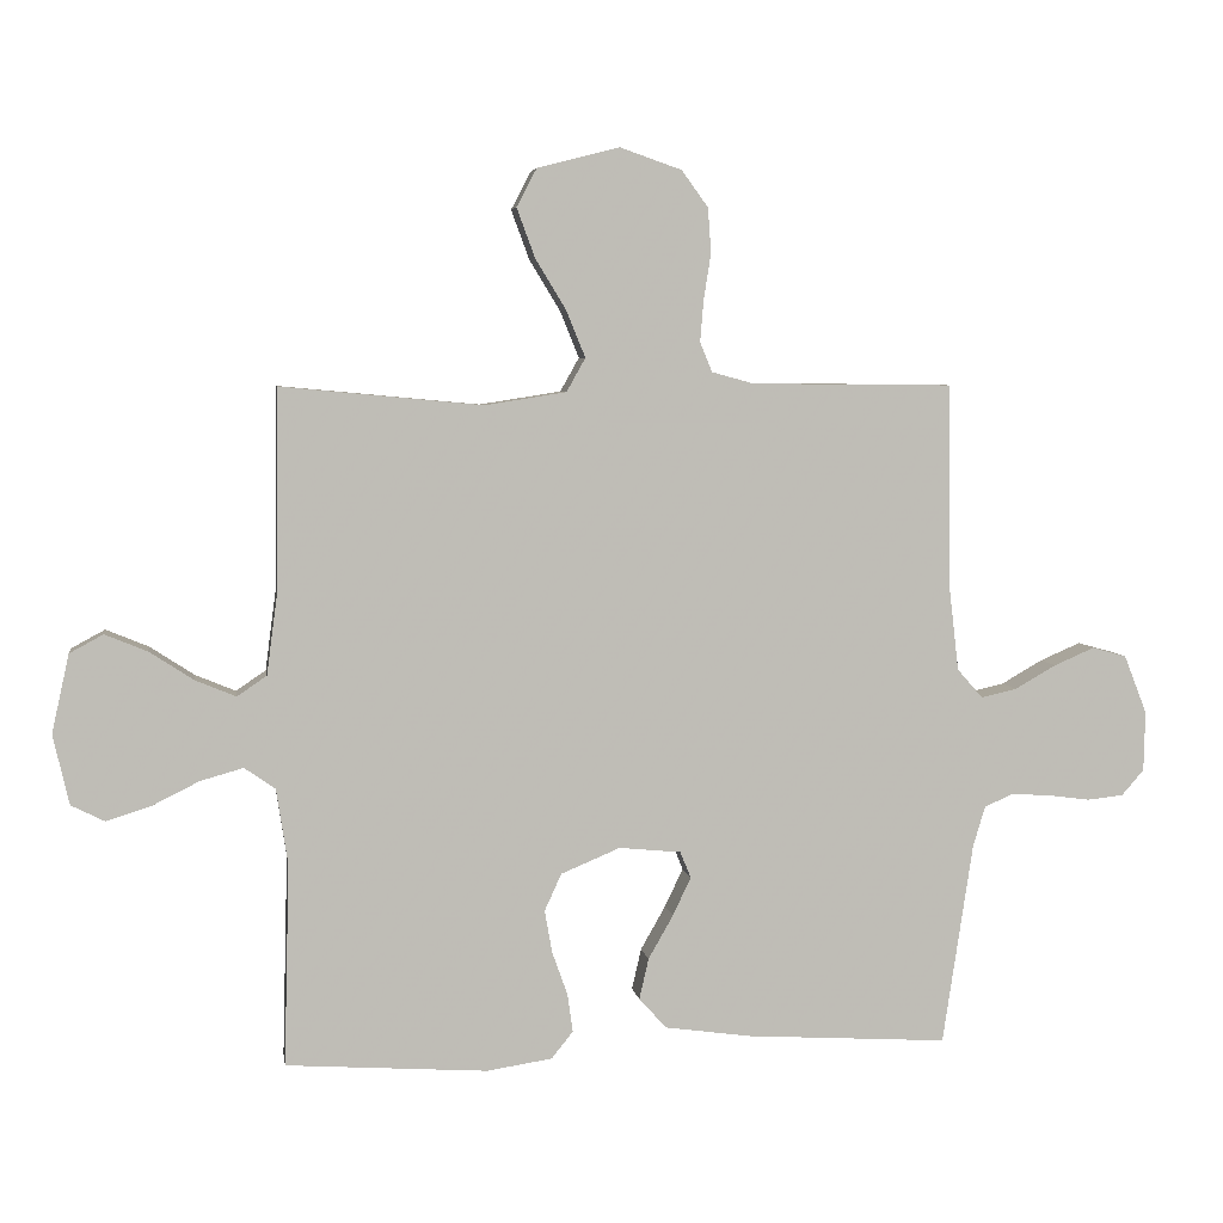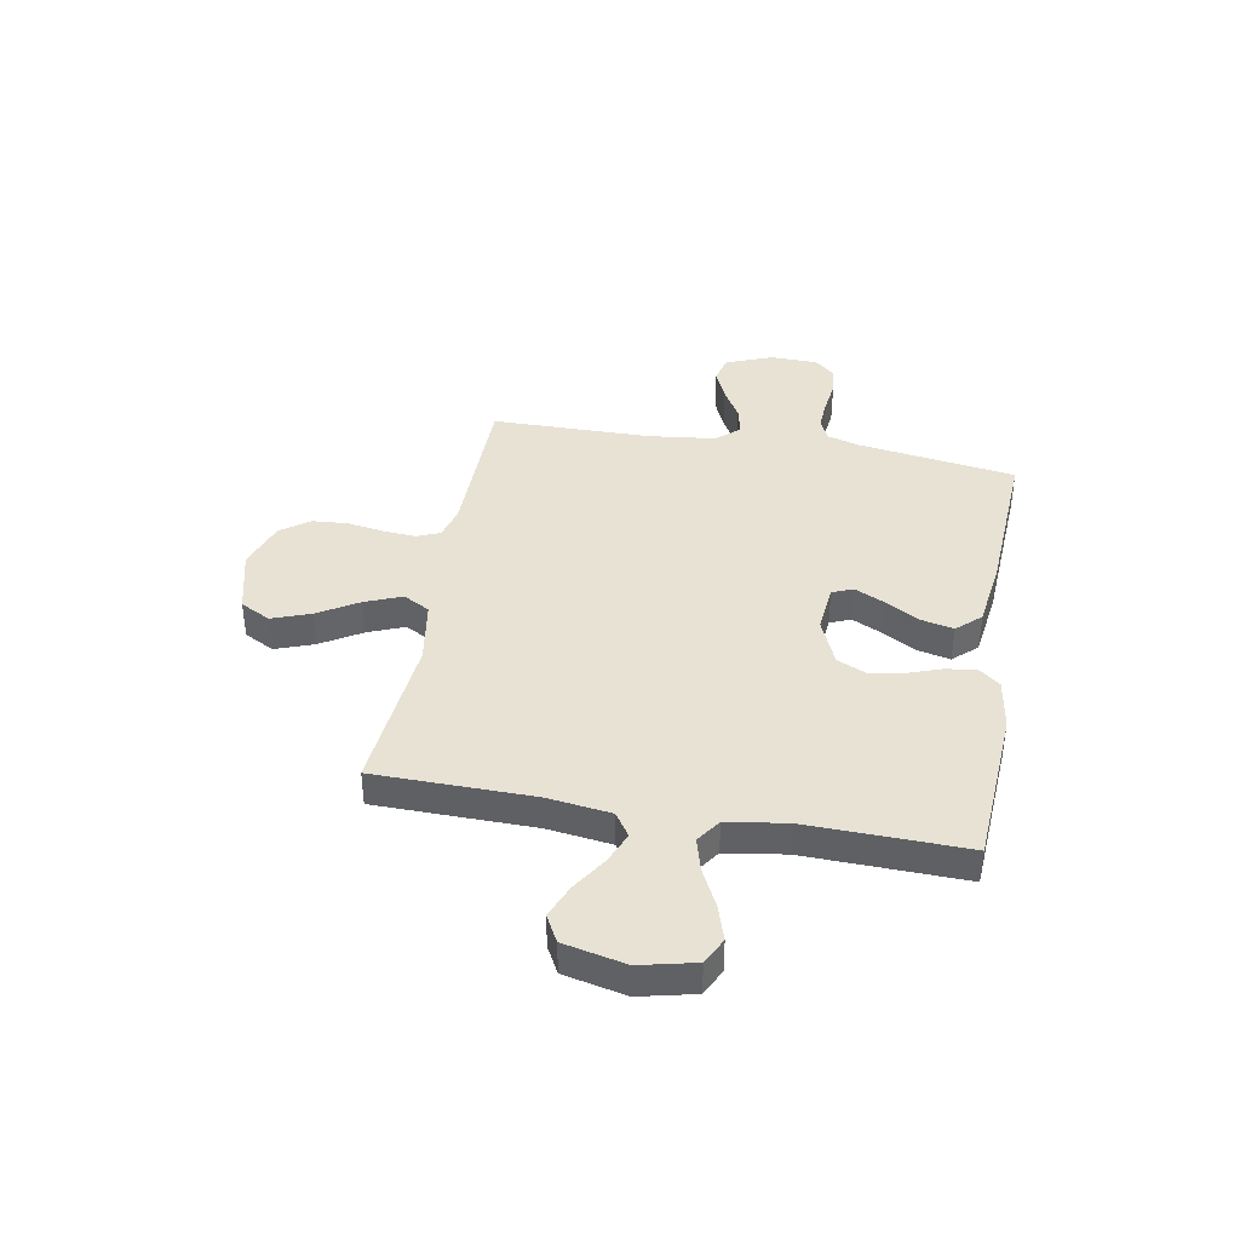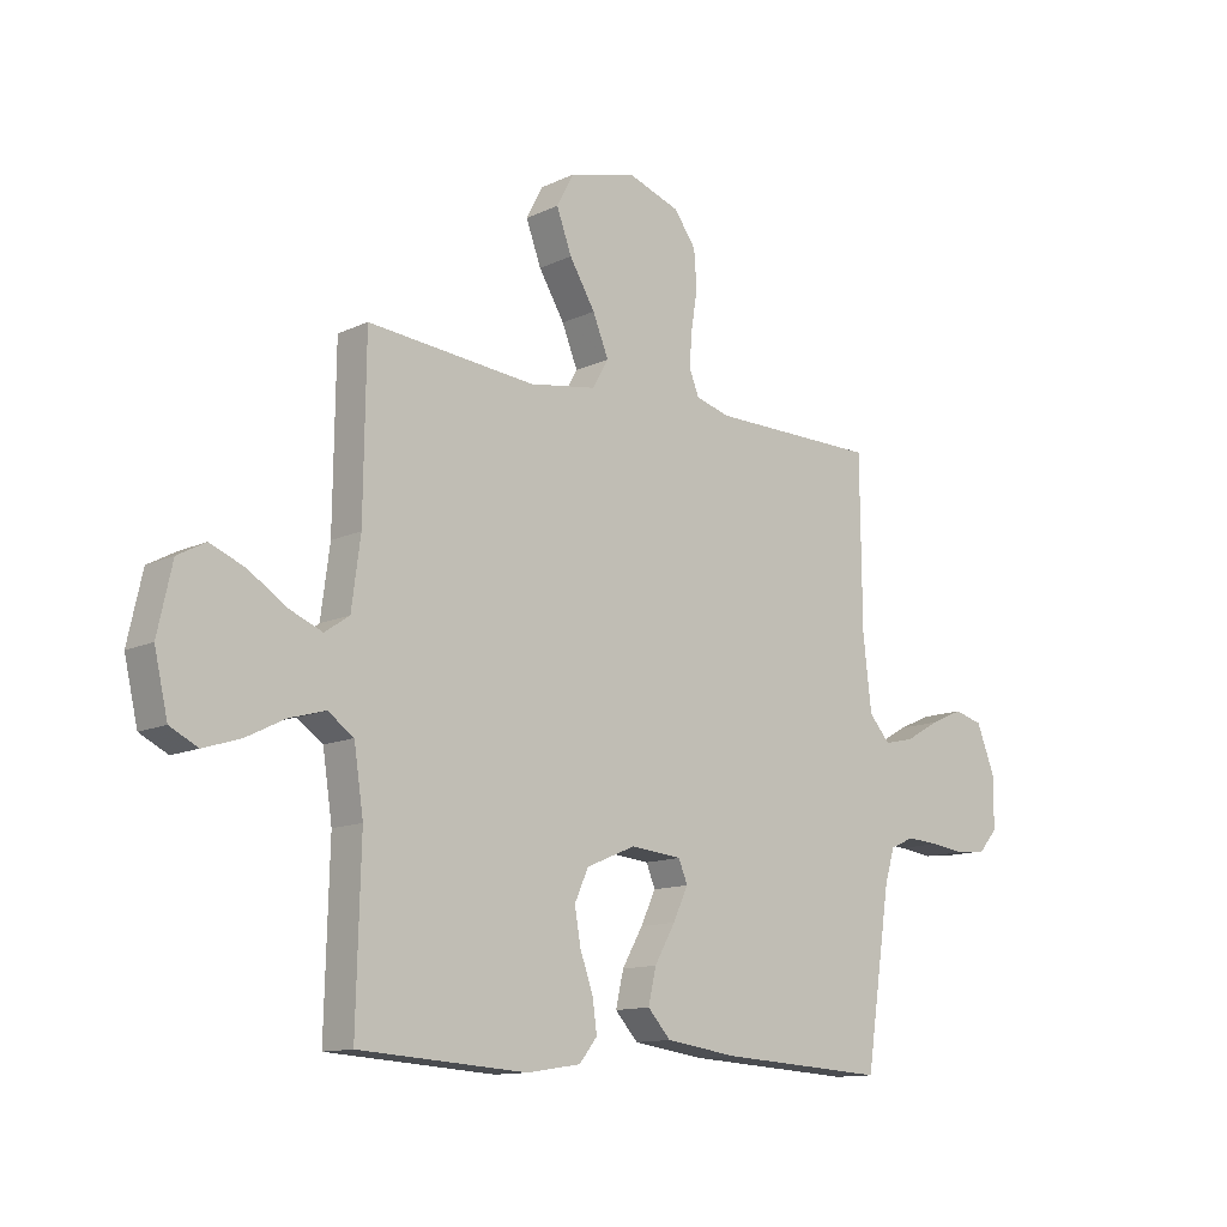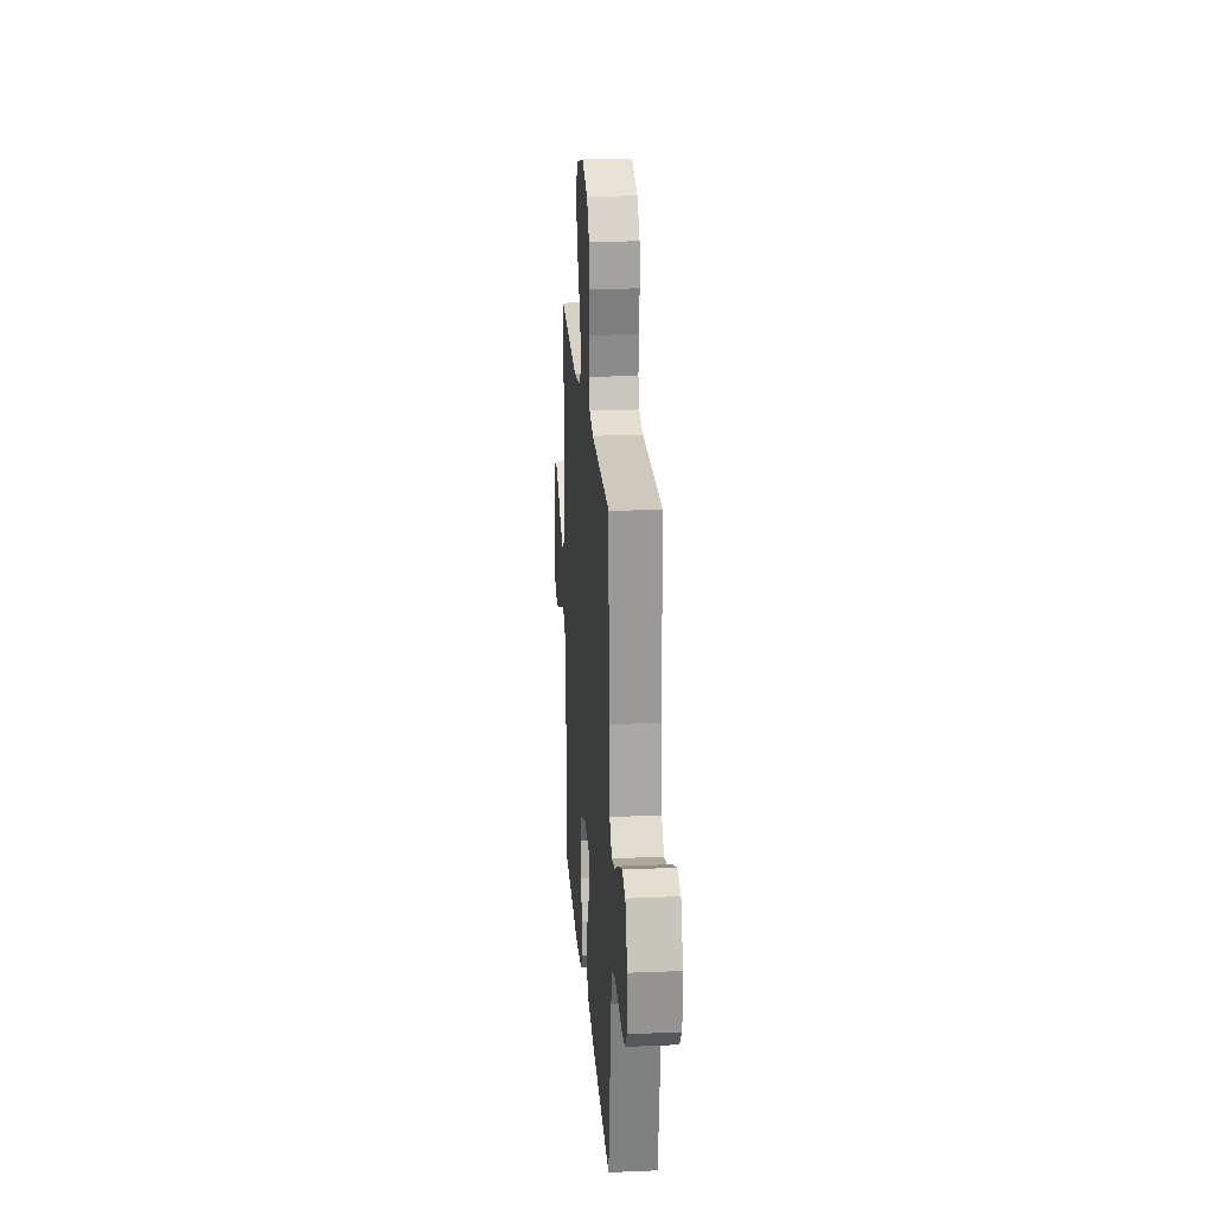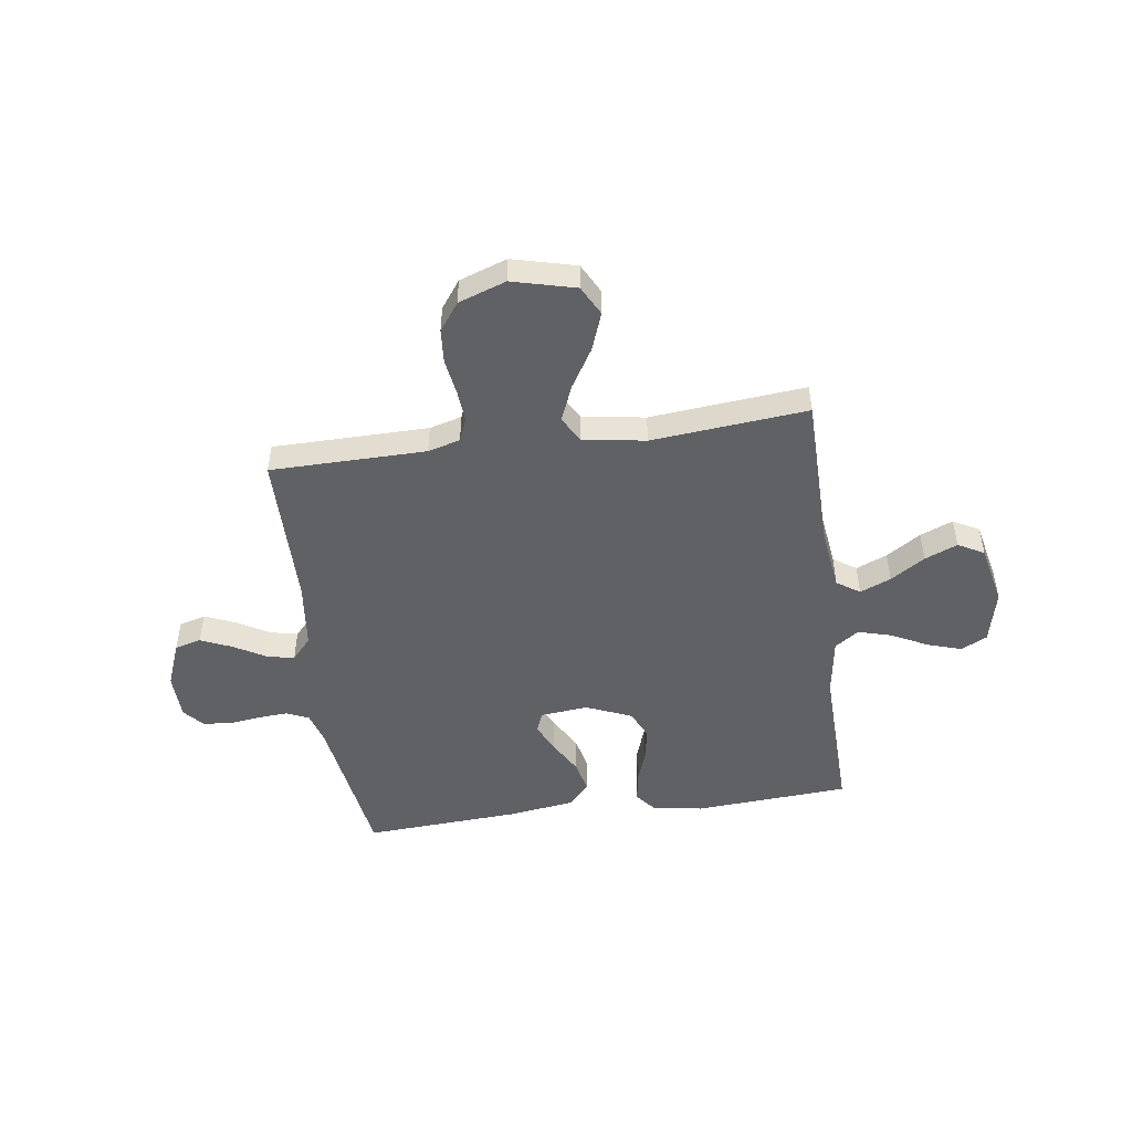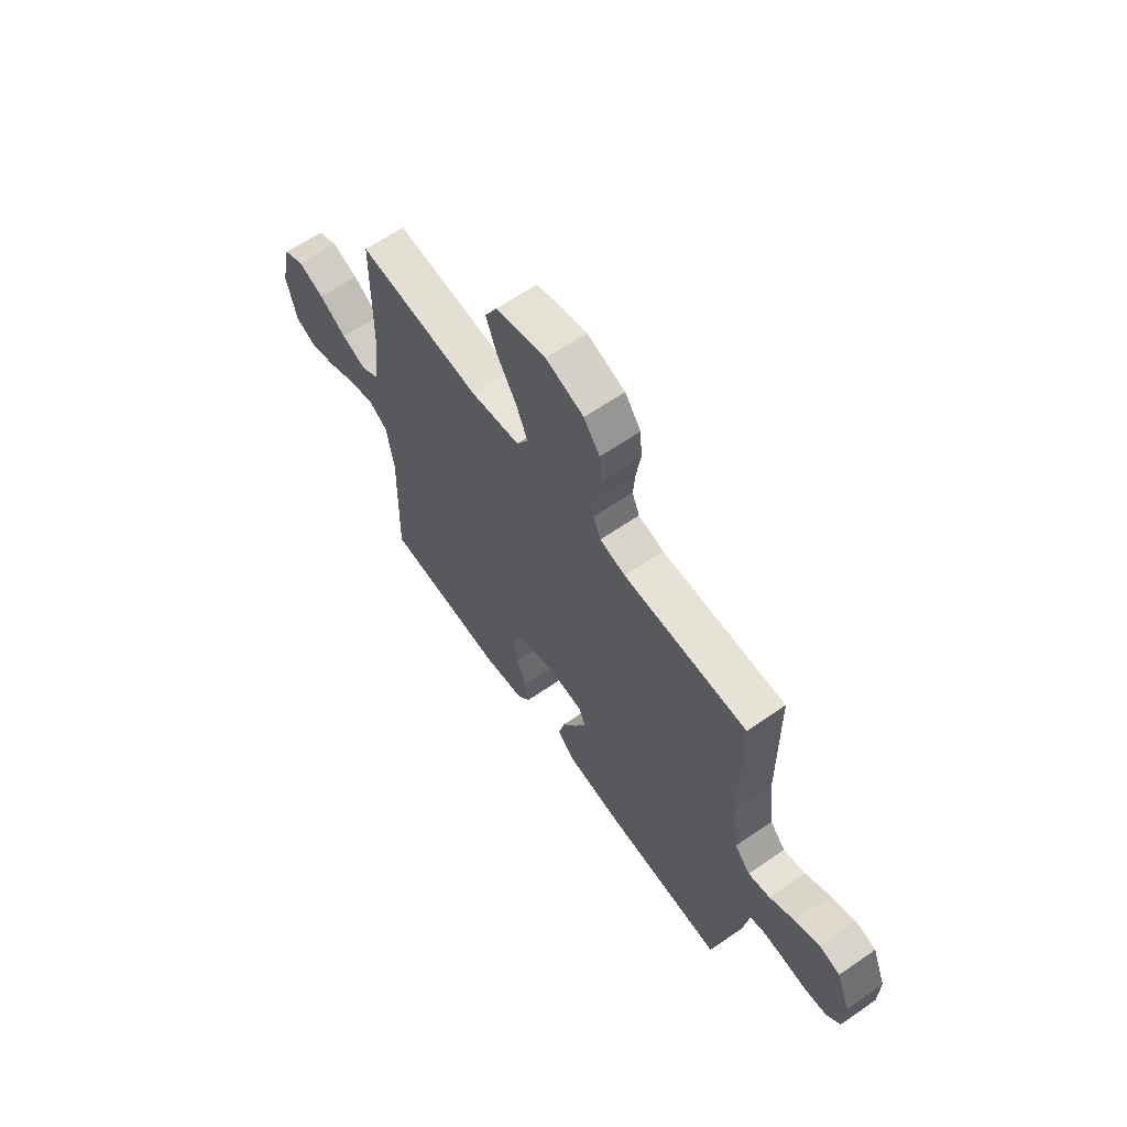
<metadata>
{"format":"obj","ext":"obj","renderer":"f3d","projection":"perspective","resolution":1024,"background":"white","views":[{"elev":5.3,"azim":171.4,"up":"+Z"},{"elev":39.9,"azim":100.1,"up":"+Y"},{"elev":-12.3,"azim":137.7,"up":"+Z"},{"elev":21.8,"azim":-94.2,"up":"+Z"},{"elev":-49.0,"azim":7.9,"up":"+Y"},{"elev":63.4,"azim":-124.9,"up":"+Z"}]}
</metadata>
<code>
v 0.5 0.07 0.5
v 0.504 0.07 0.2
v 0.52 0.07 0.08
v 0.564 0.07 0.05
v 0.624 0.07 0.075
v 0.69 0.07 0.118
v 0.753 0.07 0.144
v 0.803 0.07 0.117
v 0.829 0.07 0
v 0.805 0.07 -0.104
v 0.755 0.07 -0.129
v 0.689 0.07 -0.108
v 0.619 0.07 -0.073
v 0.555 0.07 -0.055
v 0.509 0.07 -0.087
v 0.492 0.07 -0.2
v 0.5 0.07 -0.5
v 0.2 0.07 -0.52
v 0.103 0.07 -0.505
v 0.071 0.07 -0.465
v 0.079 0.07 -0.408
v 0.102 0.07 -0.343
v 0.113 0.07 -0.28
v 0.088 0.07 -0.225
v 0 0.07 -0.188
v -0.092 0.07 -0.197
v -0.108 0.07 -0.236
v -0.081 0.07 -0.293
v -0.044 0.07 -0.358
v -0.03 0.07 -0.419
v -0.071 0.07 -0.464
v -0.2 0.07 -0.482
v -0.5 0.07 -0.5
v -0.545 0.07 -0.2
v -0.563 0.07 -0.14
v -0.606 0.07 -0.121
v -0.665 0.07 -0.125
v -0.726 0.07 -0.133
v -0.78 0.07 -0.127
v -0.813 0.07 -0.089
v -0.815 0.07 0
v -0.781 0.07 0.087
v -0.73 0.07 0.101
v -0.67 0.07 0.075
v -0.609 0.07 0.04
v -0.556 0.07 0.028
v -0.518 0.07 0.071
v -0.503 0.07 0.2
v -0.5 0.07 0.5
v -0.2 0.07 0.503
v -0.138 0.07 0.52
v -0.12 0.07 0.564
v -0.125 0.07 0.626
v -0.136 0.07 0.695
v -0.131 0.07 0.761
v -0.092 0.07 0.815
v 0 0.07 0.847
v 0.122 0.07 0.816
v 0.152 0.07 0.759
v 0.125 0.07 0.686
v 0.079 0.07 0.61
v 0.051 0.07 0.541
v 0.079 0.07 0.491
v 0.2 0.07 0.472
v 0.5 0 0.5
v 0.504 0 0.2
v 0.52 0 0.08
v 0.564 0 0.05
v 0.624 0 0.075
v 0.69 0 0.118
v 0.753 0 0.144
v 0.803 0 0.117
v 0.829 0 0
v 0.805 0 -0.104
v 0.755 0 -0.129
v 0.689 0 -0.108
v 0.619 0 -0.073
v 0.555 0 -0.055
v 0.509 0 -0.087
v 0.492 0 -0.2
v 0.5 0 -0.5
v 0.2 0 -0.52
v 0.103 0 -0.505
v 0.071 0 -0.465
v 0.079 0 -0.408
v 0.102 0 -0.343
v 0.113 0 -0.28
v 0.088 0 -0.225
v 0 0 -0.188
v -0.092 0 -0.197
v -0.108 0 -0.236
v -0.081 0 -0.293
v -0.044 0 -0.358
v -0.03 0 -0.419
v -0.071 0 -0.464
v -0.2 0 -0.482
v -0.5 0 -0.5
v -0.545 0 -0.2
v -0.563 0 -0.14
v -0.606 0 -0.121
v -0.665 0 -0.125
v -0.726 0 -0.133
v -0.78 0 -0.127
v -0.813 0 -0.089
v -0.815 0 0
v -0.781 0 0.087
v -0.73 0 0.101
v -0.67 0 0.075
v -0.609 0 0.04
v -0.556 0 0.028
v -0.518 0 0.071
v -0.503 0 0.2
v -0.5 0 0.5
v -0.2 0 0.503
v -0.138 0 0.52
v -0.12 0 0.564
v -0.125 0 0.626
v -0.136 0 0.695
v -0.131 0 0.761
v -0.092 0 0.815
v 0 0 0.847
v 0.122 0 0.816
v 0.152 0 0.759
v 0.125 0 0.686
v 0.079 0 0.61
v 0.051 0 0.541
v 0.079 0 0.491
v 0.2 0 0.472
f 58 59 60 61
f 58 61 62
f 57 58 62
f 56 57 62
f 53 54 55 56
f 52 53 56 62
f 51 52 62 63
f 48 49 50
f 47 48 50 51
f 42 43 44 45
f 40 41 42 45
f 40 45 46
f 37 38 39 40
f 36 37 40 46
f 35 36 46 47
f 31 32 33 34
f 28 29 30 31
f 27 28 31 34
f 26 27 34 35
f 19 20 21 22
f 19 22 23
f 16 17 18 19
f 15 16 19 23
f 14 15 23 24
f 10 11 12 13
f 10 13 14
f 9 10 14
f 8 9 14
f 5 6 7 8
f 4 5 8 14
f 3 4 14 24
f 64 1 2
f 25 26 35 47
f 47 51 63 64
f 24 25 47 64
f 2 3 24 64
f 125 124 123 122
f 126 125 122
f 126 122 121
f 126 121 120
f 120 119 118 117
f 126 120 117 116
f 127 126 116 115
f 114 113 112
f 115 114 112 111
f 109 108 107 106
f 109 106 105 104
f 110 109 104
f 104 103 102 101
f 110 104 101 100
f 111 110 100 99
f 98 97 96 95
f 95 94 93 92
f 98 95 92 91
f 99 98 91 90
f 86 85 84 83
f 87 86 83
f 83 82 81 80
f 87 83 80 79
f 88 87 79 78
f 77 76 75 74
f 78 77 74
f 78 74 73
f 78 73 72
f 72 71 70 69
f 78 72 69 68
f 88 78 68 67
f 66 65 128
f 111 99 90 89
f 128 127 115 111
f 128 111 89 88
f 128 88 67 66
f 1 65 66 2
f 2 66 67 3
f 3 67 68 4
f 4 68 69 5
f 5 69 70 6
f 6 70 71 7
f 7 71 72 8
f 8 72 73 9
f 9 73 74 10
f 10 74 75 11
f 11 75 76 12
f 12 76 77 13
f 13 77 78 14
f 14 78 79 15
f 15 79 80 16
f 16 80 81 17
f 17 81 82 18
f 18 82 83 19
f 19 83 84 20
f 20 84 85 21
f 21 85 86 22
f 22 86 87 23
f 23 87 88 24
f 24 88 89 25
f 25 89 90 26
f 26 90 91 27
f 27 91 92 28
f 28 92 93 29
f 29 93 94 30
f 30 94 95 31
f 31 95 96 32
f 32 96 97 33
f 33 97 98 34
f 34 98 99 35
f 35 99 100 36
f 36 100 101 37
f 37 101 102 38
f 38 102 103 39
f 39 103 104 40
f 40 104 105 41
f 41 105 106 42
f 42 106 107 43
f 43 107 108 44
f 44 108 109 45
f 45 109 110 46
f 46 110 111 47
f 47 111 112 48
f 48 112 113 49
f 49 113 114 50
f 50 114 115 51
f 51 115 116 52
f 52 116 117 53
f 53 117 118 54
f 54 118 119 55
f 55 119 120 56
f 56 120 121 57
f 57 121 122 58
f 58 122 123 59
f 59 123 124 60
f 60 124 125 61
f 61 125 126 62
f 62 126 127 63
f 63 127 128 64
f 64 128 65 1

</code>
